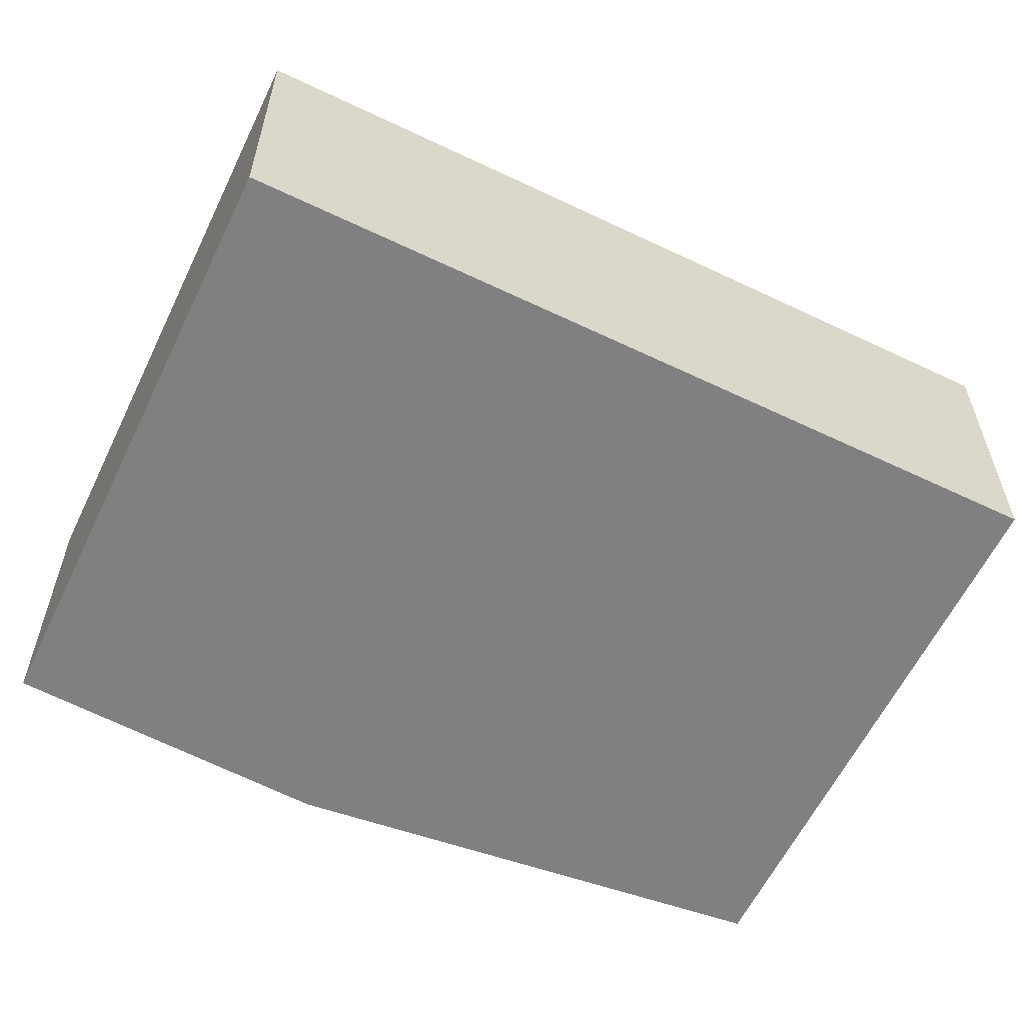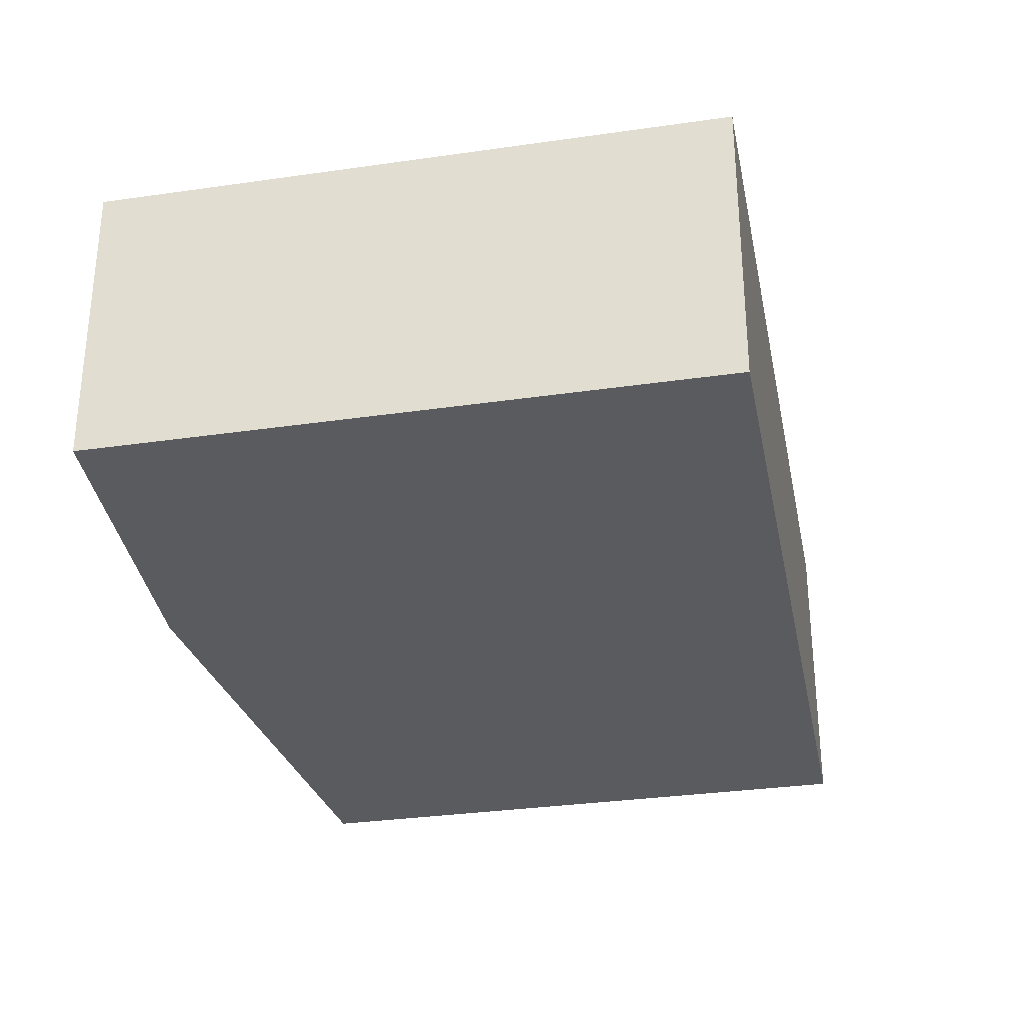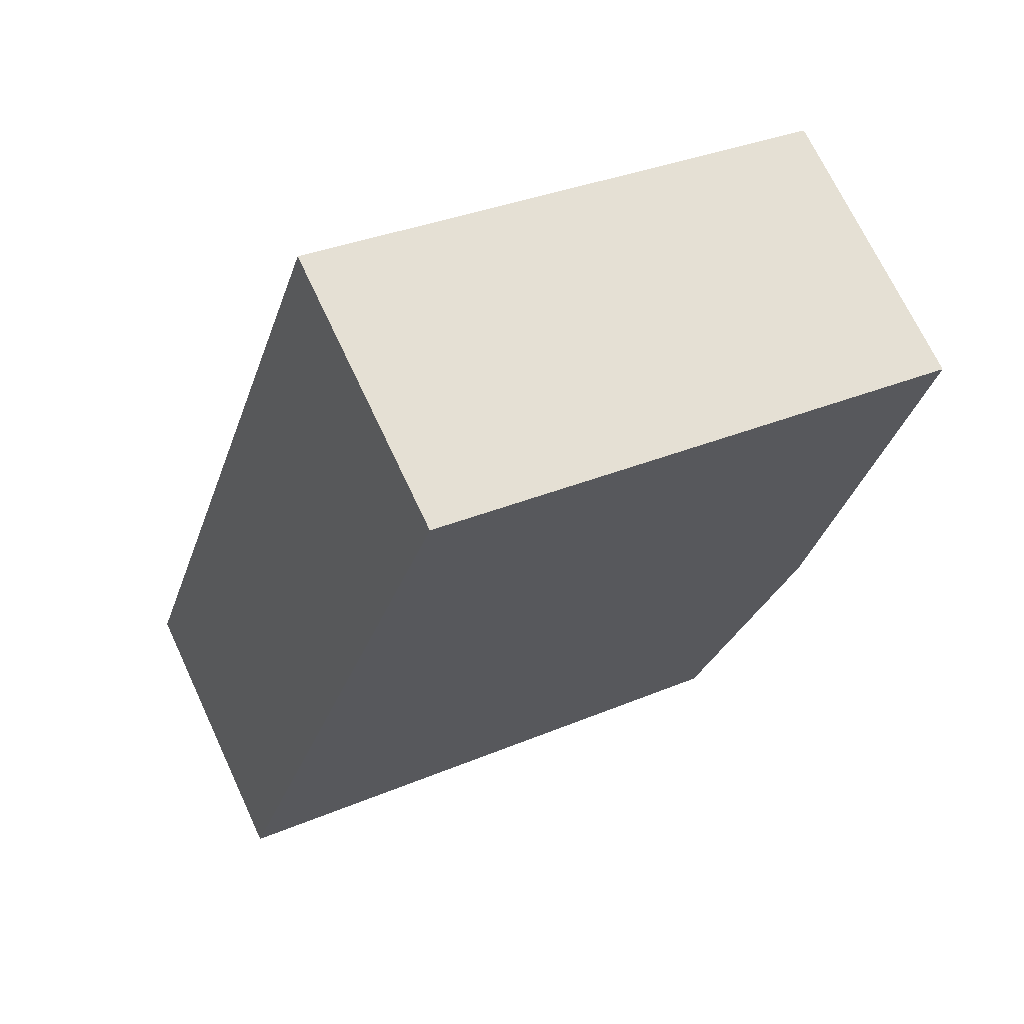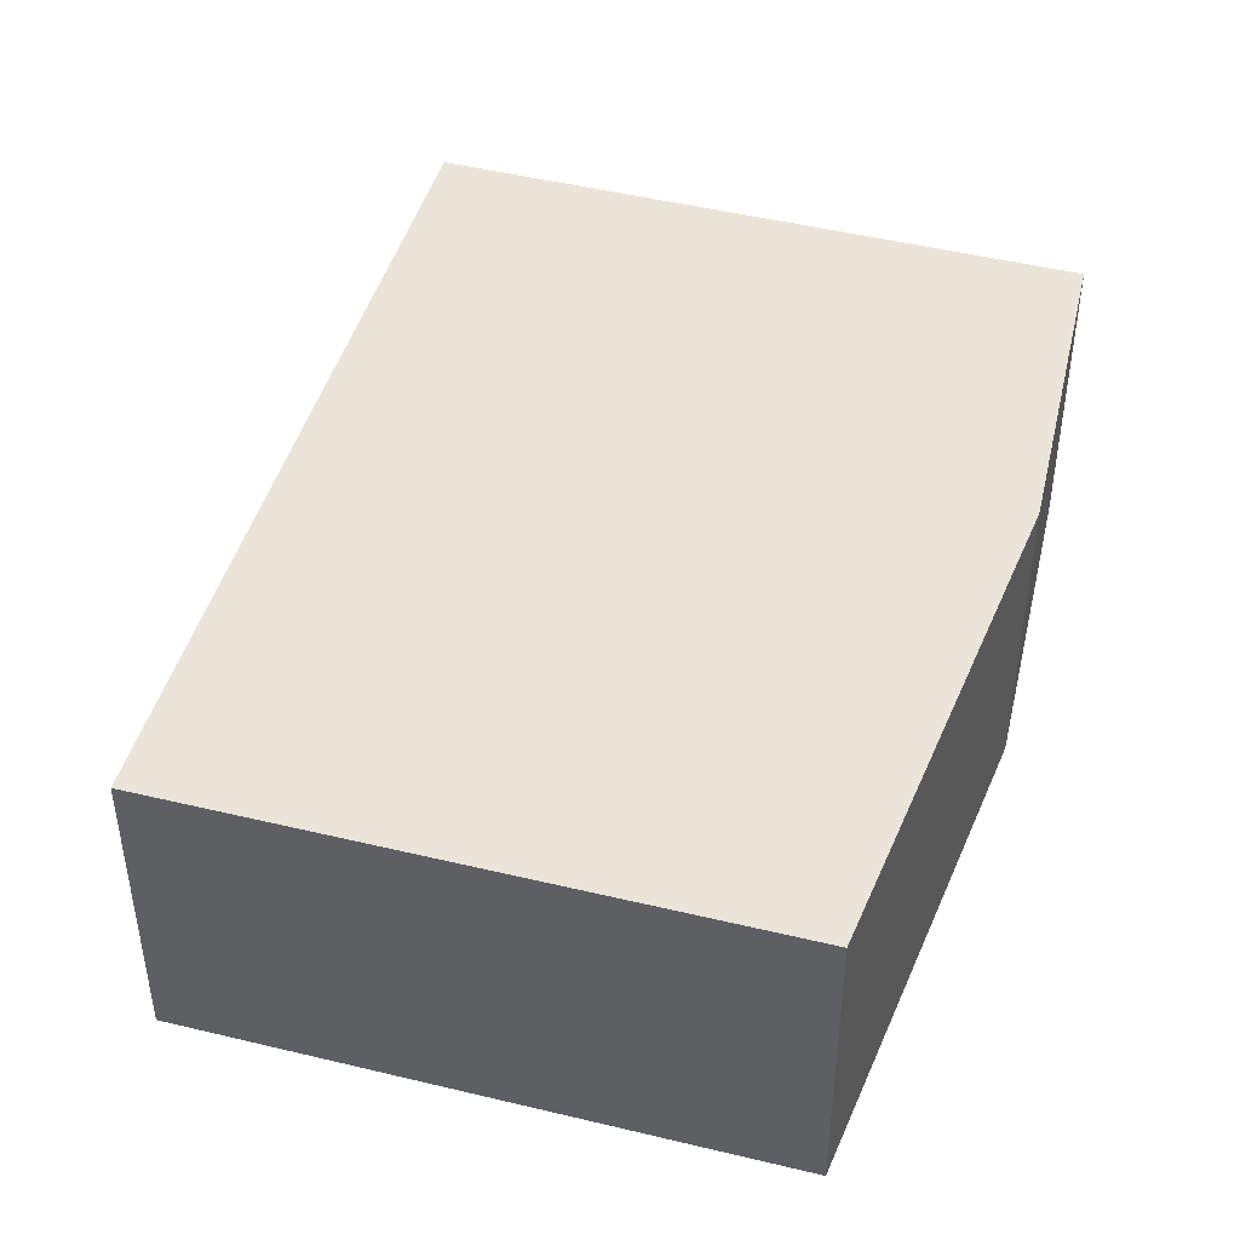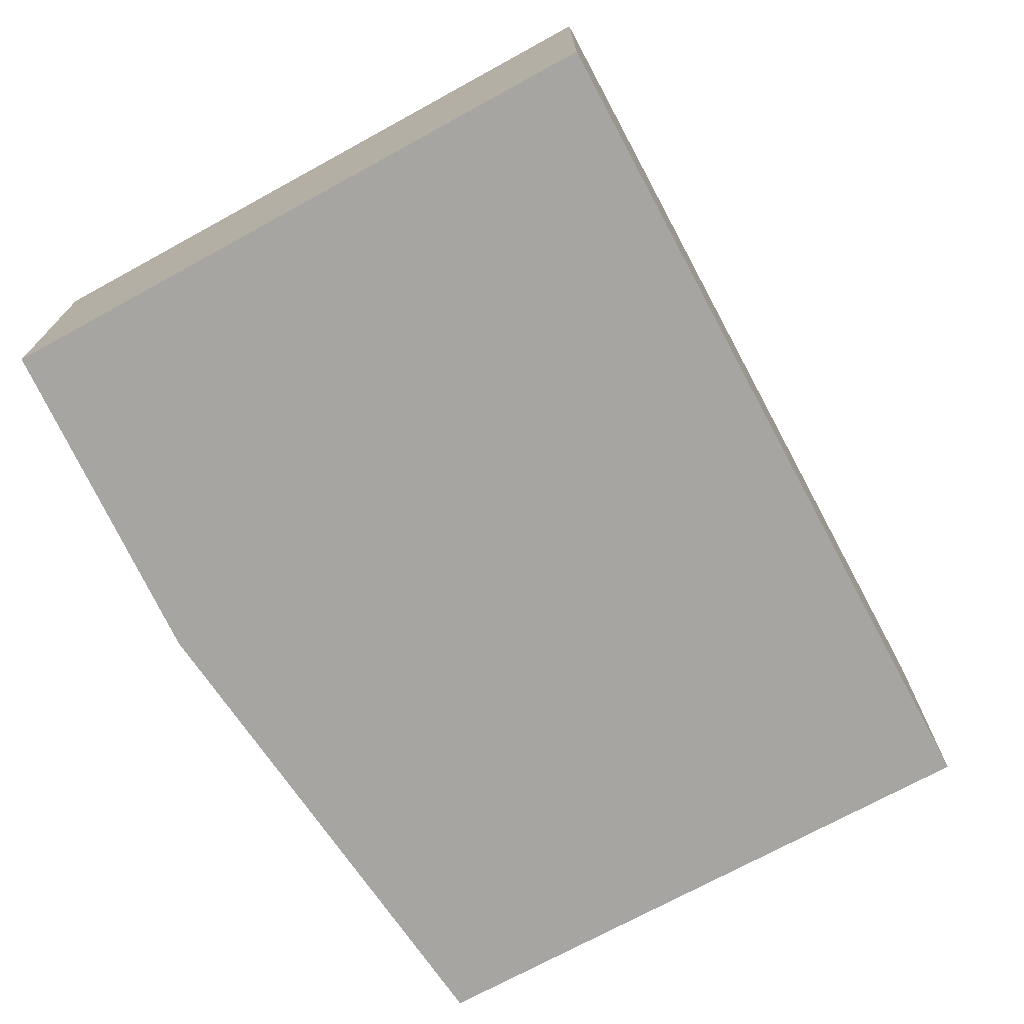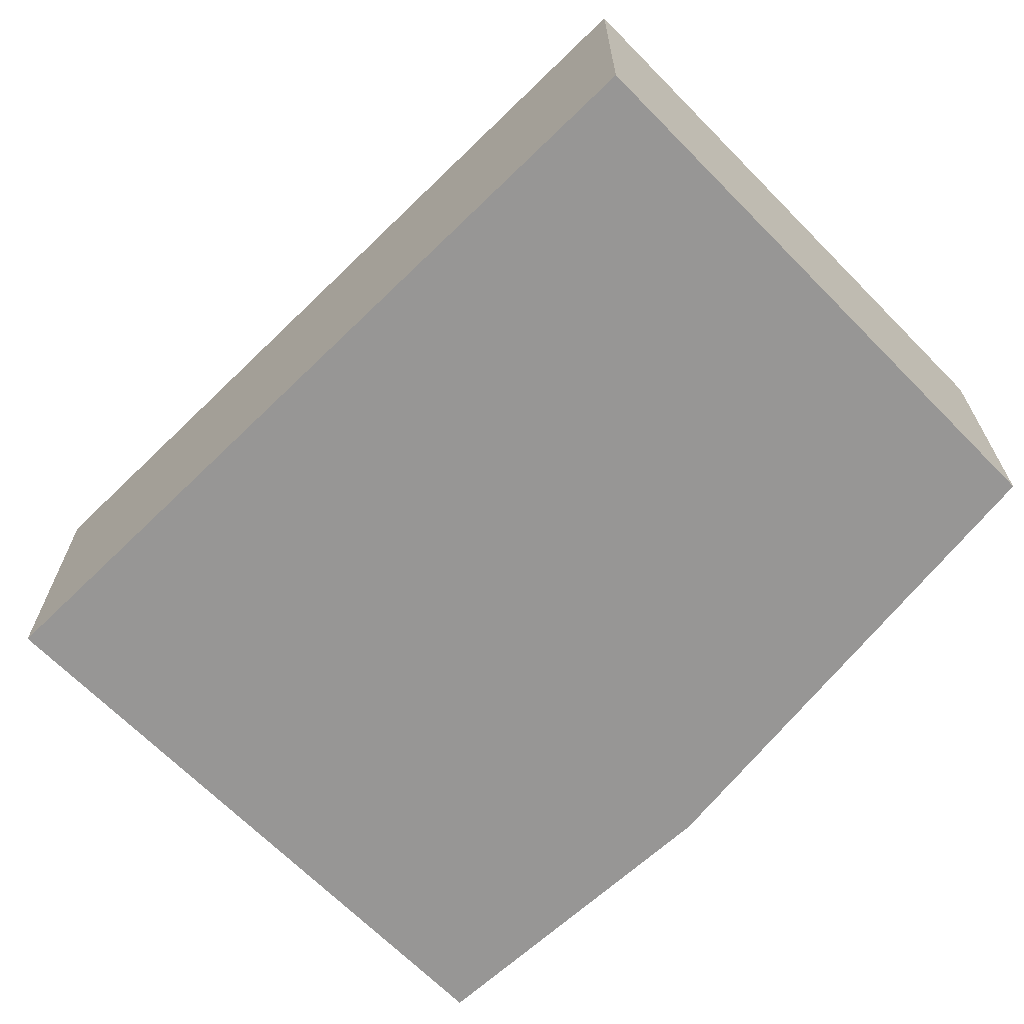
<metadata>
{"format":"obj","ext":"obj","renderer":"f3d","projection":"perspective","resolution":1024,"background":"white","views":[{"elev":-60.2,"azim":-98.4,"up":"+Y"},{"elev":-32.6,"azim":-151.5,"up":"+Y"},{"elev":69.7,"azim":-25.0,"up":"+Z"},{"elev":45.5,"azim":33.1,"up":"+Y"},{"elev":-73.7,"azim":-134.2,"up":"+Y"},{"elev":-68.0,"azim":-28.0,"up":"+Y"}]}
</metadata>
<code>
v  0 4.239 2.596e-16
v  9.749 4.239 0.796
v  8.507 4.239 -2.607
v  10.12 4.239 1.819
v  10.19 4.239 2.193
v  11.47 4.239 8.818
v  3.605 4.239 11.31
v  8.507 1.596e-16 -2.607
v  0 0 0
v  3.605 -6.925e-16 11.31
v  11.47 -5.399e-16 8.818
v  9.749 -4.874e-17 0.796
v  10.12 -1.114e-16 1.819
v  10.19 -1.343e-16 2.193
g defaultobject
f 1 2 3
f 2 1 4
f 4 1 5
f 5 1 6
f 6 1 7
f 8 1 3
f 1 8 9
f 9 7 1
f 7 9 10
f 10 6 7
f 6 10 11
f 2 8 3
f 8 2 4
f 8 4 12
f 12 4 13
f 11 5 6
f 5 11 14
f 5 14 4
f 4 14 13
f 8 10 9
f 10 8 12
f 10 12 13
f 10 13 14
f 10 14 11

</code>
